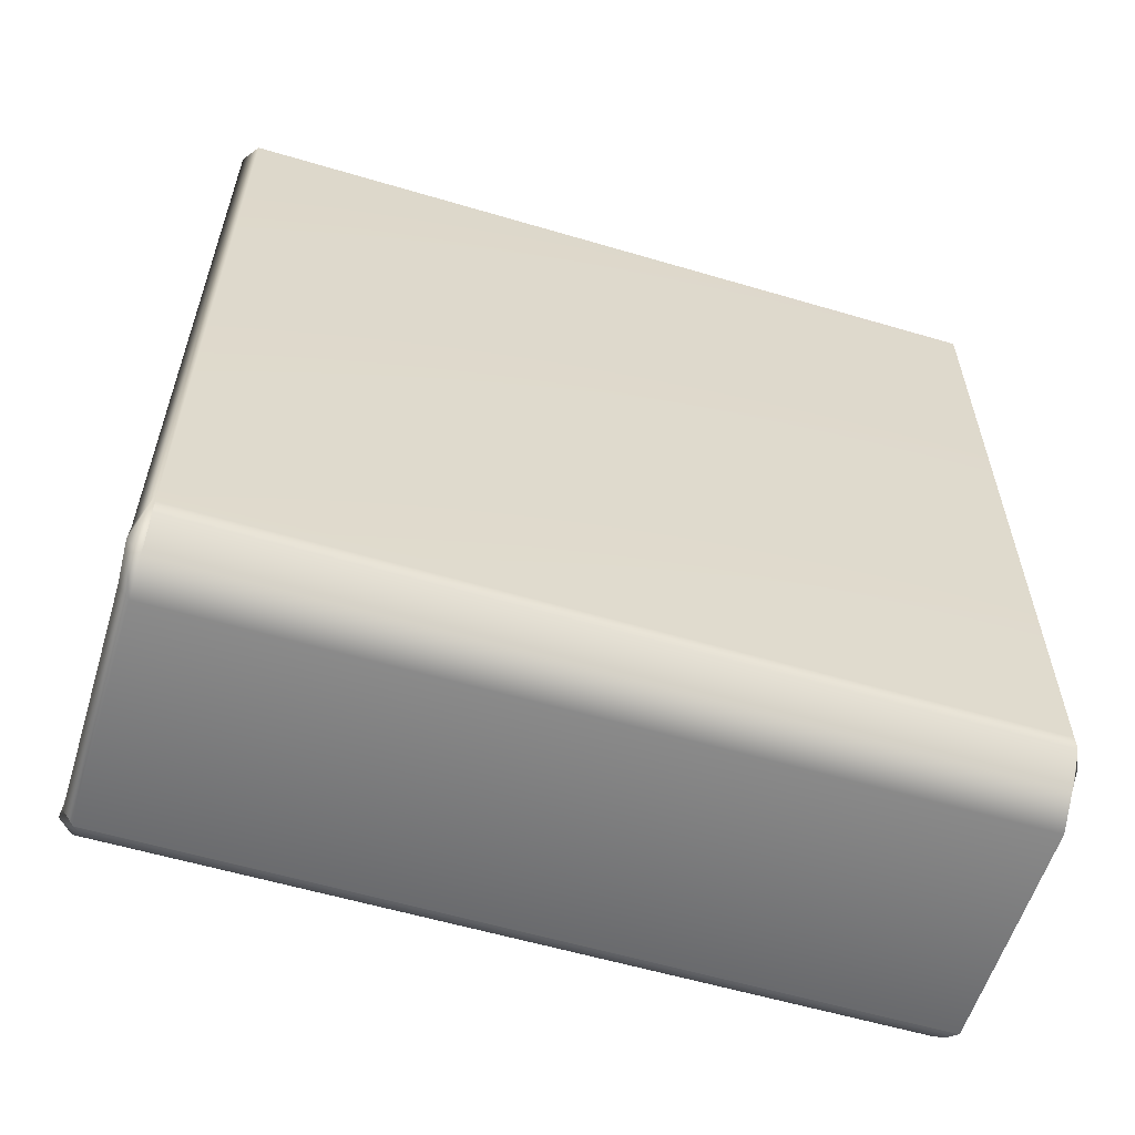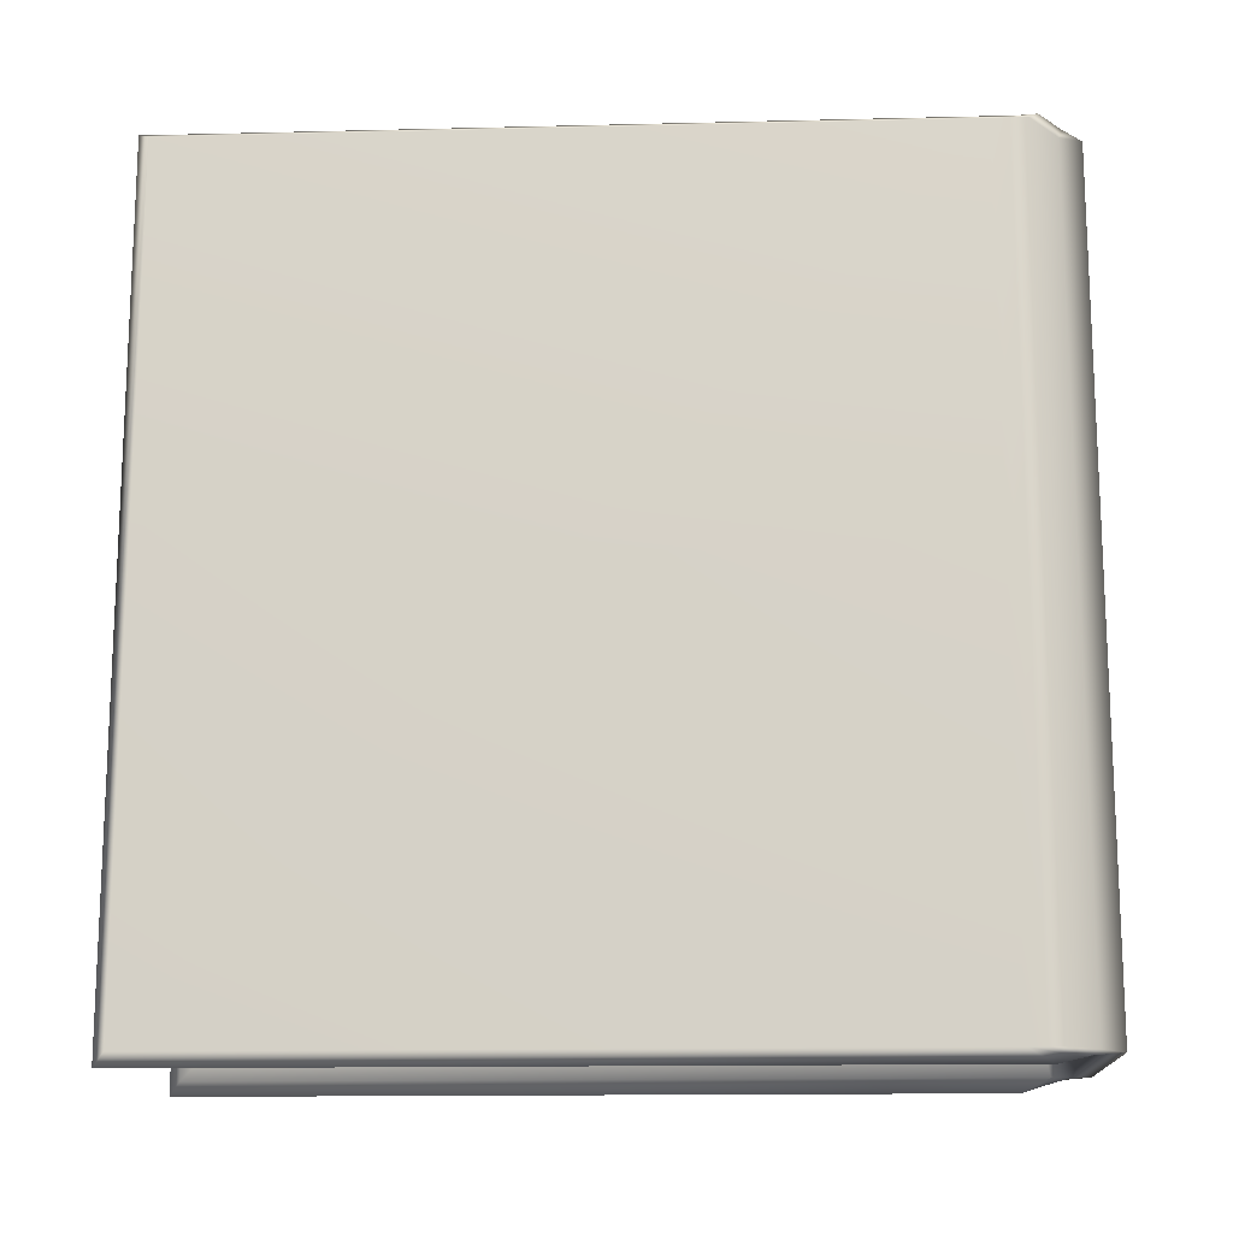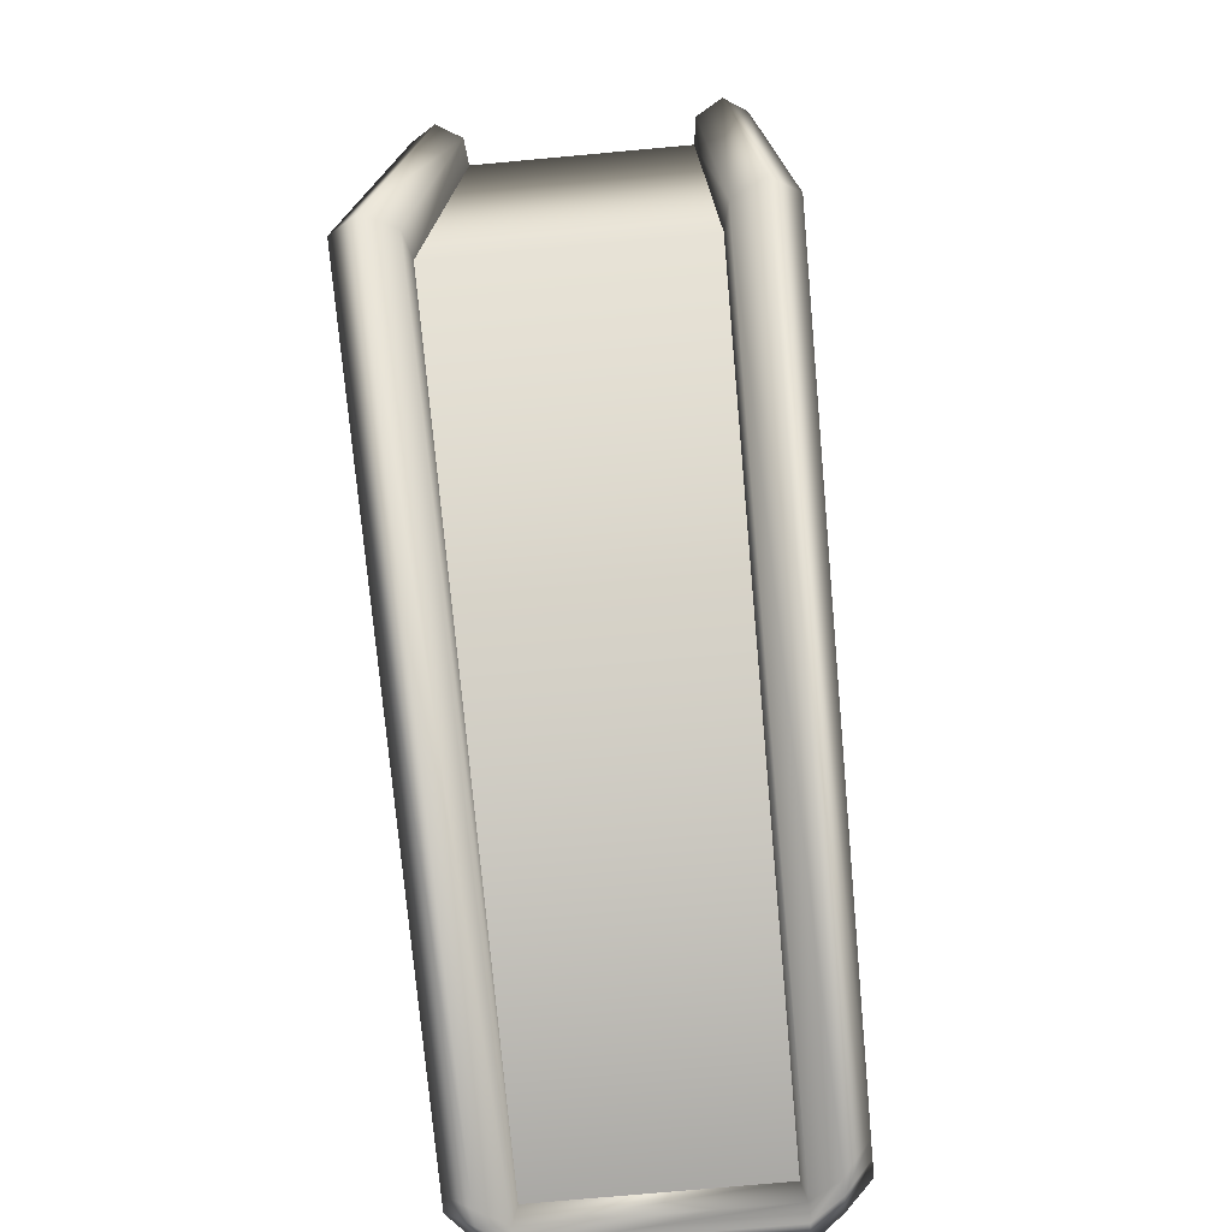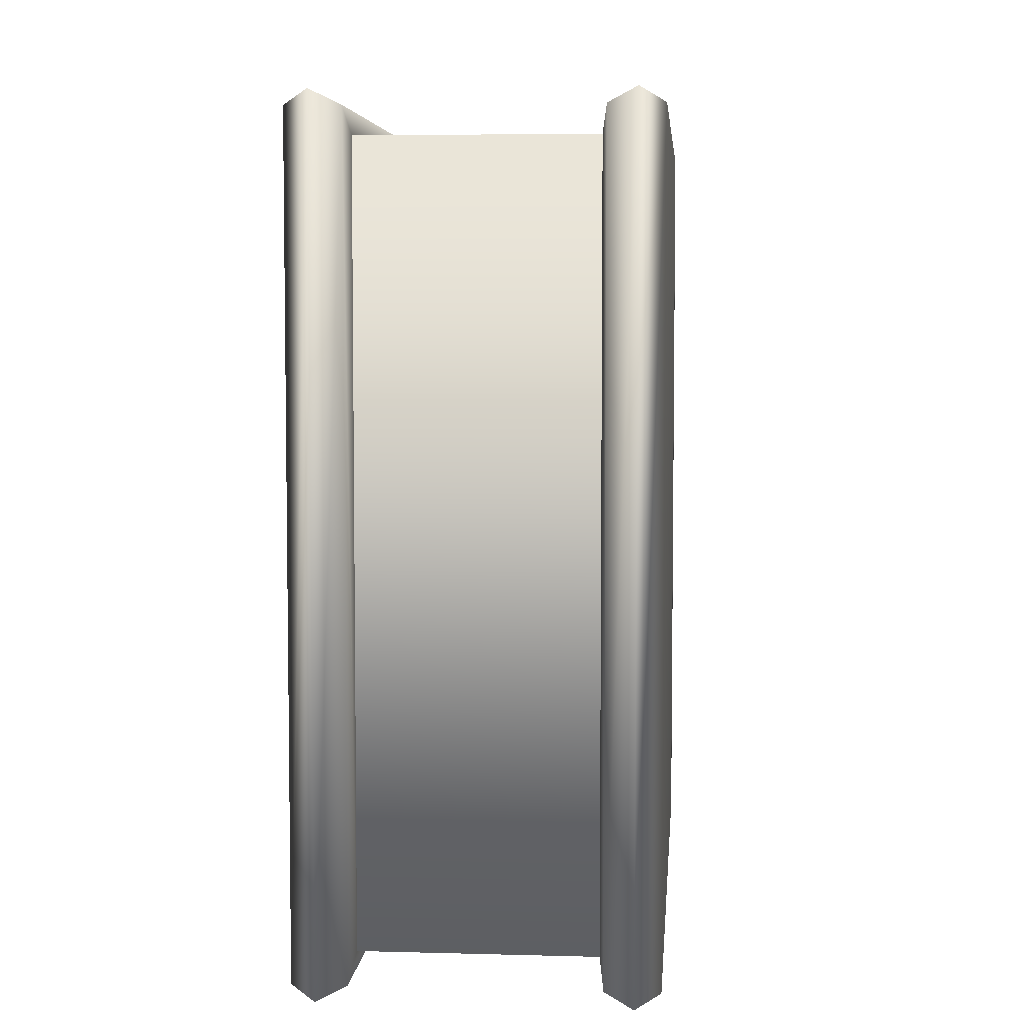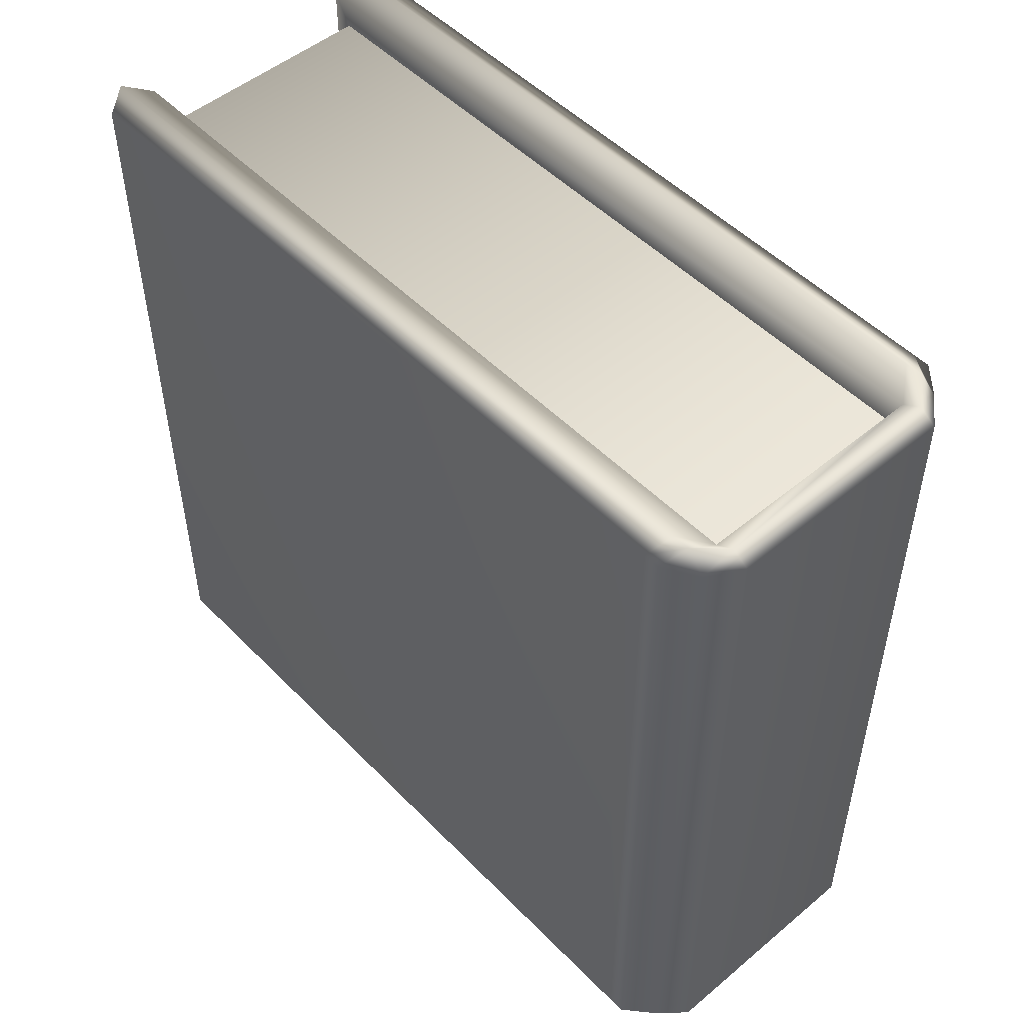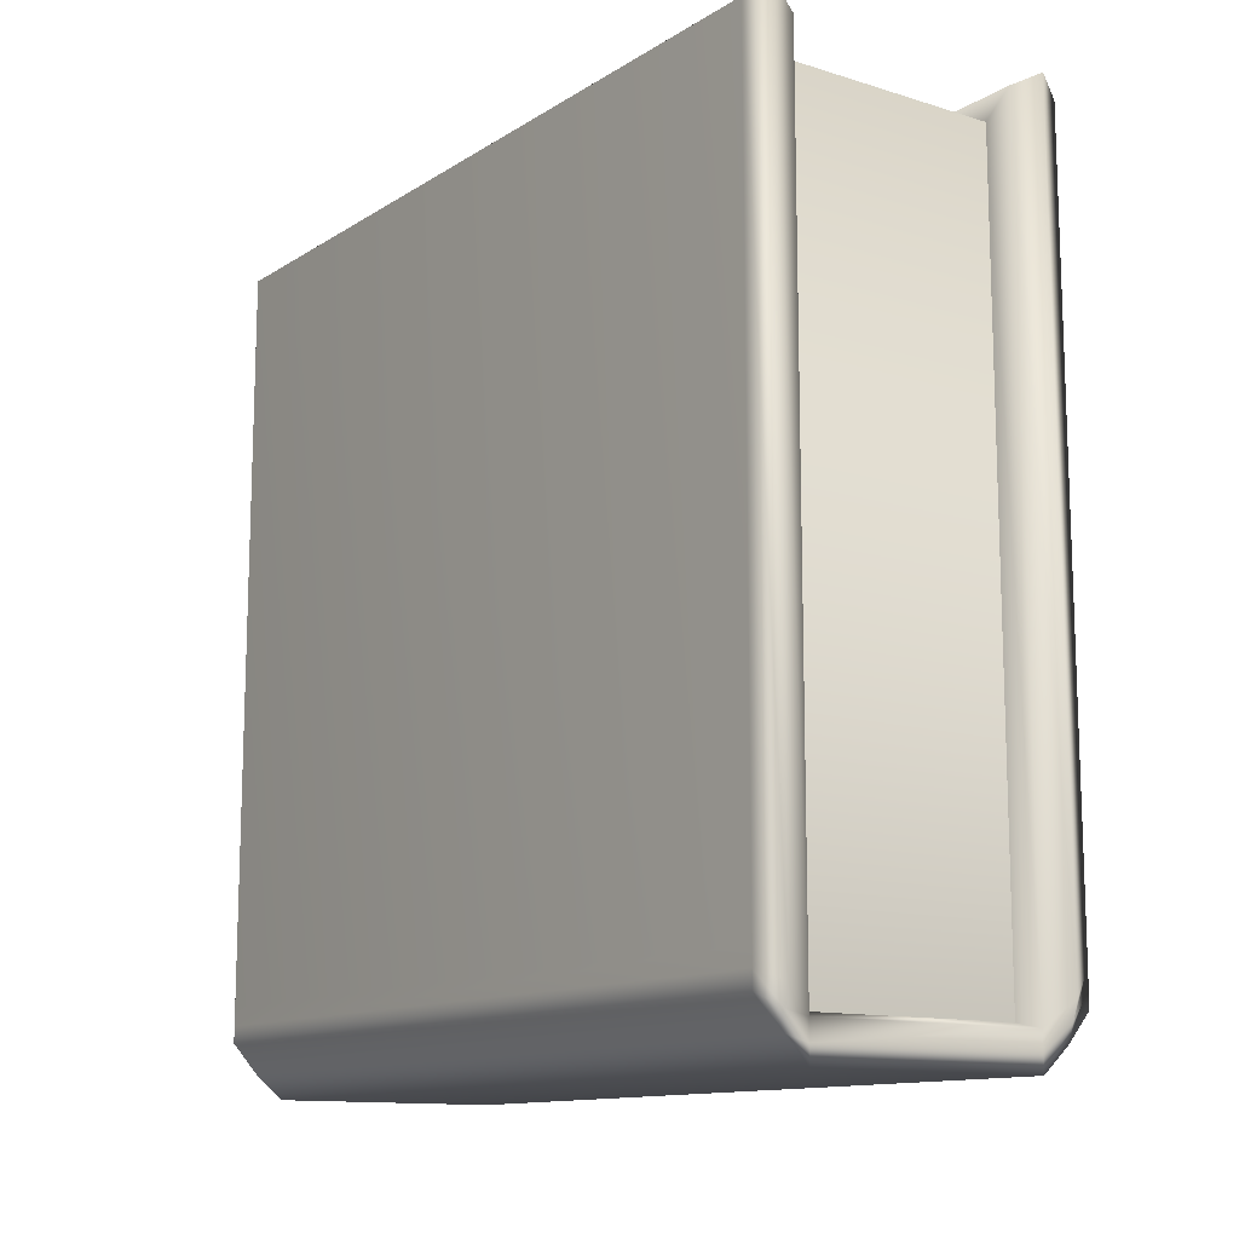
<metadata>
{"format":"obj","ext":"obj","renderer":"f3d","projection":"perspective","resolution":1024,"background":"white","views":[{"elev":-58.3,"azim":-107.0,"up":"+Z"},{"elev":-14.8,"azim":93.0,"up":"+Y"},{"elev":-75.1,"azim":5.2,"up":"+Y"},{"elev":5.2,"azim":4.8,"up":"+Y"},{"elev":50.6,"azim":137.7,"up":"+Y"},{"elev":-12.5,"azim":-35.6,"up":"+Z"}]}
</metadata>
<code>
g default
v 0.2129 -0.5 0.5
v 0.2129 -0.5 -0.465
v 0.2129 0.5 0.5
v 0.2129 0.5 -0.465
v 0.1824 0.5167 0.5189
v 0.1824 0.4889 -0.5
v 0.147 0.5 0.5
v 0.147 0.5 -0.5307
v -0.147 0.5 0.5
v -0.147 0.5 -0.5307
v -0.1824 0.5167 0.5189
v -0.1824 0.5 -0.5
v -0.2129 0.5 0.5
v -0.2129 0.5 -0.465
v -0.2129 -0.5 0.5
v -0.2129 -0.5 -0.465
v -0.1824 -0.5145 0.5189
v -0.1824 -0.5 -0.5
v -0.147 -0.5 0.5
v -0.147 -0.5 -0.5307
v 0.147 -0.5 0.5
v 0.147 -0.5 -0.5307
v 0.1824 -0.5145 0.5189
v 0.1824 -0.5 -0.5
v 0.2129 -0.5 -0.4225
v 0.1824 -0.5145 -0.4559
v 0.147 -0.5 -0.4852
v -0.147 -0.5 -0.4852
v -0.1824 -0.5145 -0.4559
v -0.2129 -0.5 -0.4225
v -0.2129 0.5 -0.4225
v -0.1824 0.5167 -0.4559
v -0.147 0.5 -0.4852
v 0.147 0.5 -0.4852
v 0.1824 0.5167 -0.4559
v 0.2129 0.5 -0.4225
v -0.1411 -0.4689 0.4679
v 0.1411 -0.4689 0.4679
v 0.1411 0.4689 0.4679
v -0.1411 0.4689 0.4679
v -0.1411 -0.4689 -0.478
v 0.1411 -0.4689 -0.478
v 0.1411 0.4689 -0.478
v -0.1411 0.4689 -0.478
v 0.2129 -0.5 -0.4445
v 0.2129 0.5 -0.4445
v 0.1824 0.5182 -0.4787
v 0.147 0.5146 -0.5088
v -0.147 0.5146 -0.5088
v -0.1824 0.5182 -0.4787
v -0.2129 0.5 -0.4445
v -0.2129 -0.5 -0.4445
v -0.1824 -0.507 -0.4787
v -0.147 -0.5 -0.5088
v 0.147 -0.5 -0.5088
v 0.1824 -0.507 -0.4787
g pCube1
f 36 25 45 46
f 35 36 46 47
f 34 35 47 48
f 33 34 48 49
f 32 33 49 50
f 31 32 50 51
f 30 31 51 52
f 29 30 52 53
f 28 29 53 54
f 27 28 54 55
f 26 27 55 56
f 25 26 56 45
f 18 16 14 12
f 20 18 12 10
f 22 20 10 8
f 24 22 8 6
f 2 24 6 4
f 15 17 11 13
f 17 19 9 11
f 37 38 39 40
f 21 23 5 7
f 23 1 3 5
f 23 26 25 1
f 21 27 26 23
f 37 41 42 38
f 17 29 28 19
f 15 30 29 17
f 13 31 30 15
f 11 32 31 13
f 9 33 32 11
f 39 43 44 40
f 5 35 34 7
f 3 36 35 5
f 1 25 36 3
f 21 7 39 38
f 9 19 37 40
f 19 28 41 37
f 28 27 42 41
f 27 21 38 42
f 7 34 43 39
f 34 33 44 43
f 33 9 40 44
f 46 45 2 4
f 47 46 4 6
f 48 47 6 8
f 49 48 8 10
f 50 49 10 12
f 51 50 12 14
f 52 51 14 16
f 53 52 16 18
f 54 53 18 20
f 55 54 20 22
f 56 55 22 24
f 45 56 24 2

</code>
